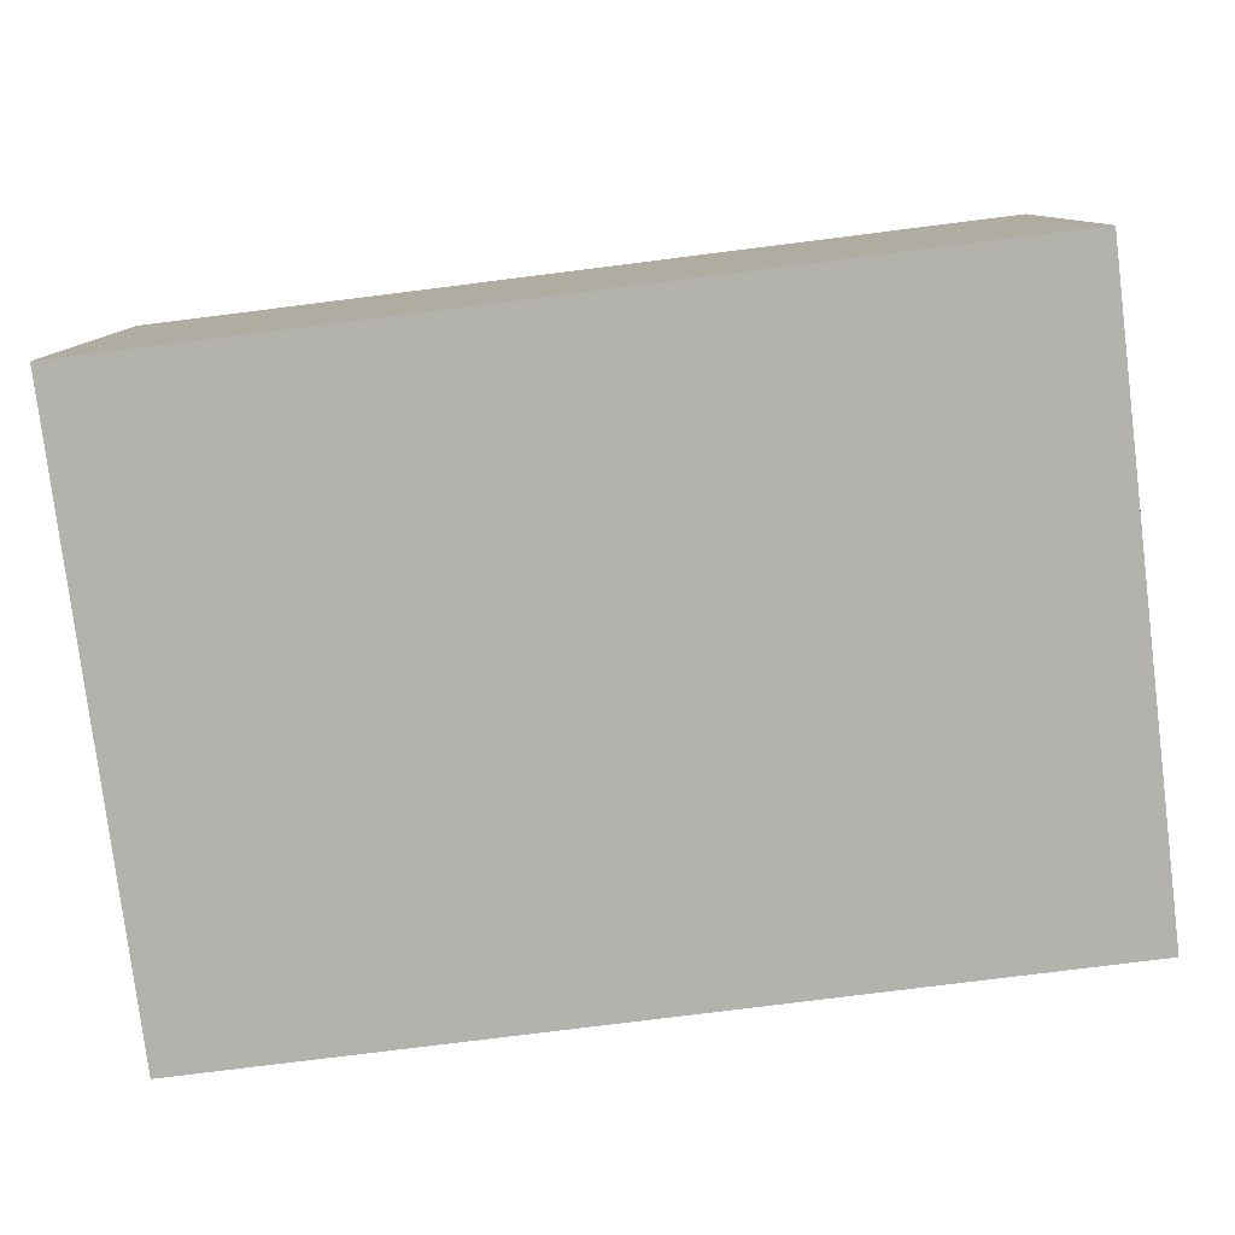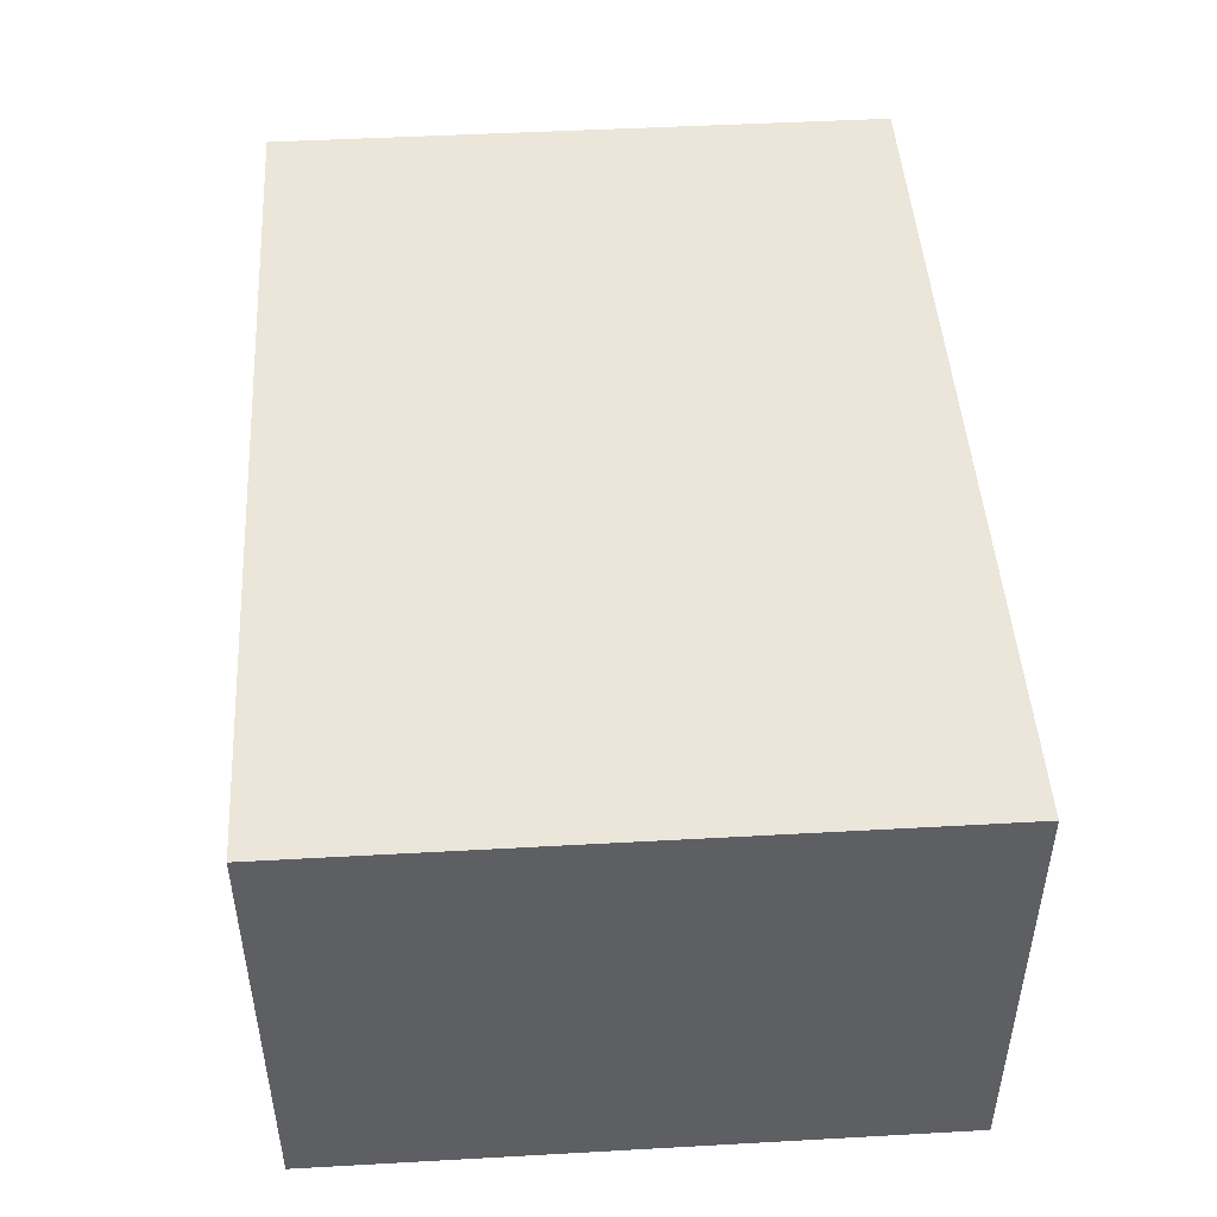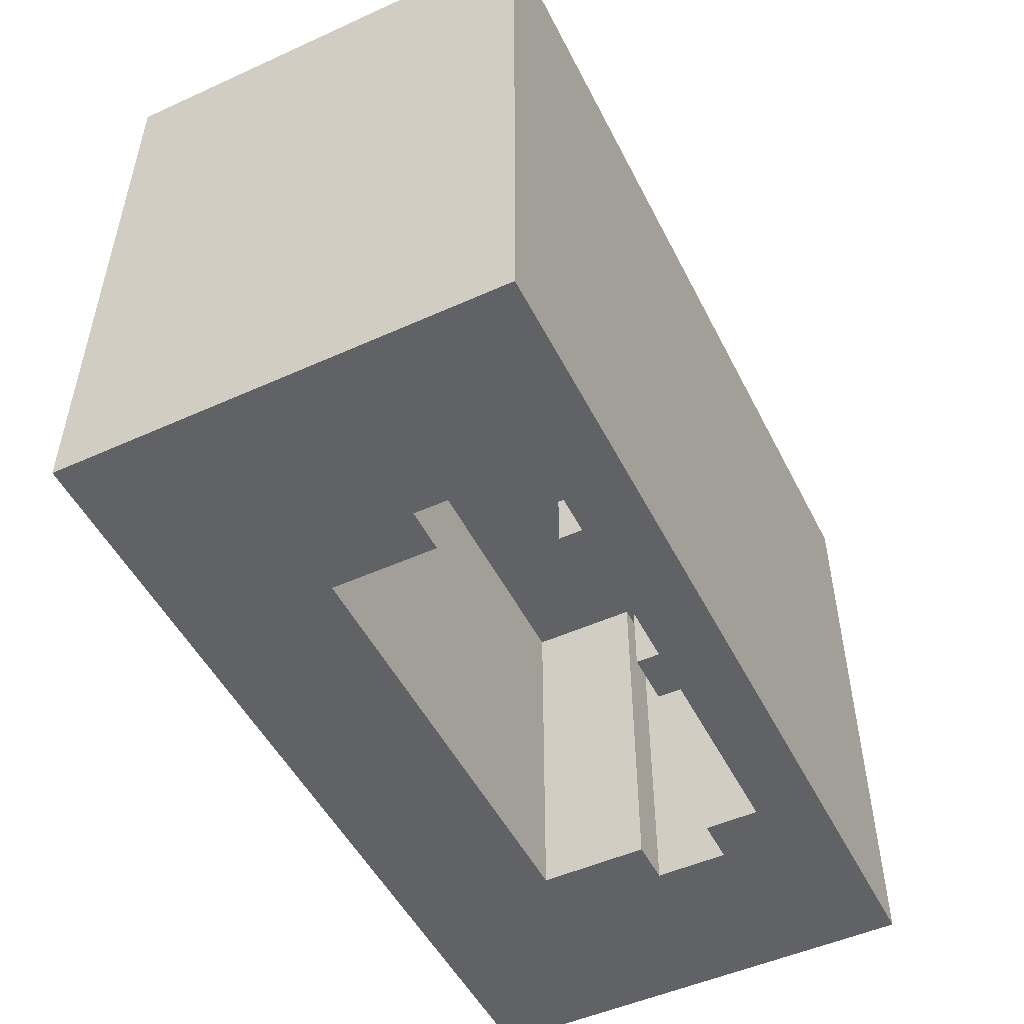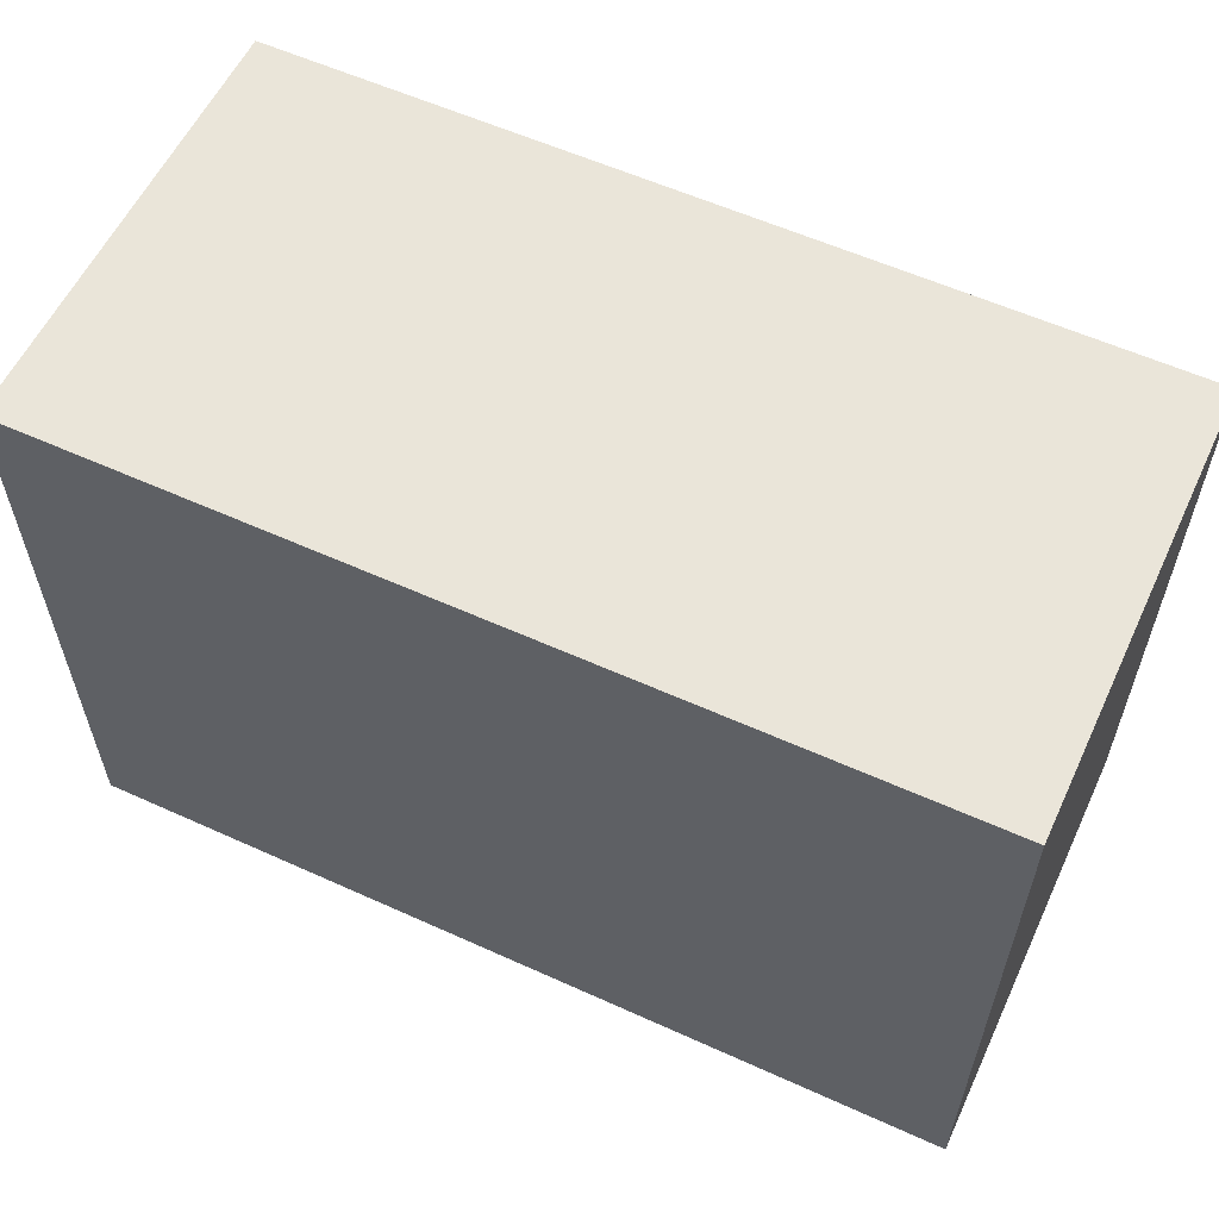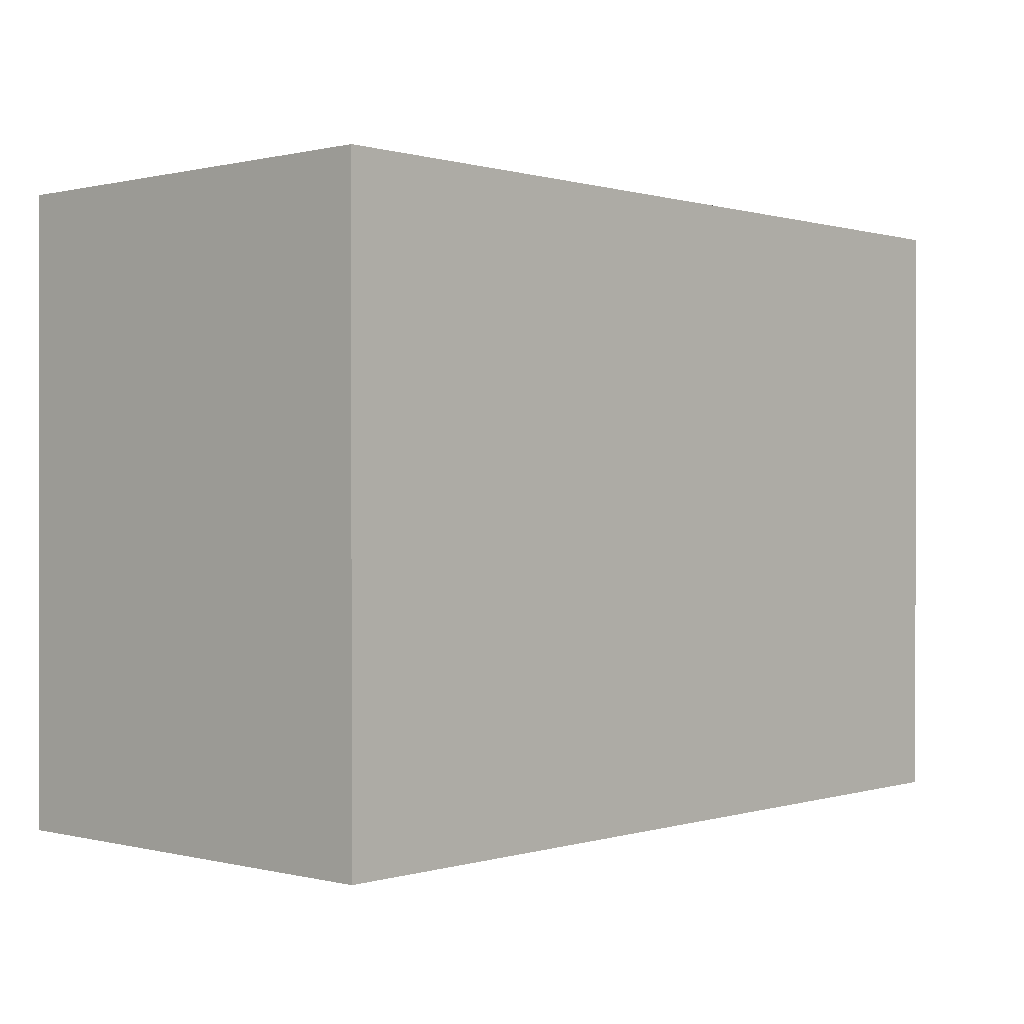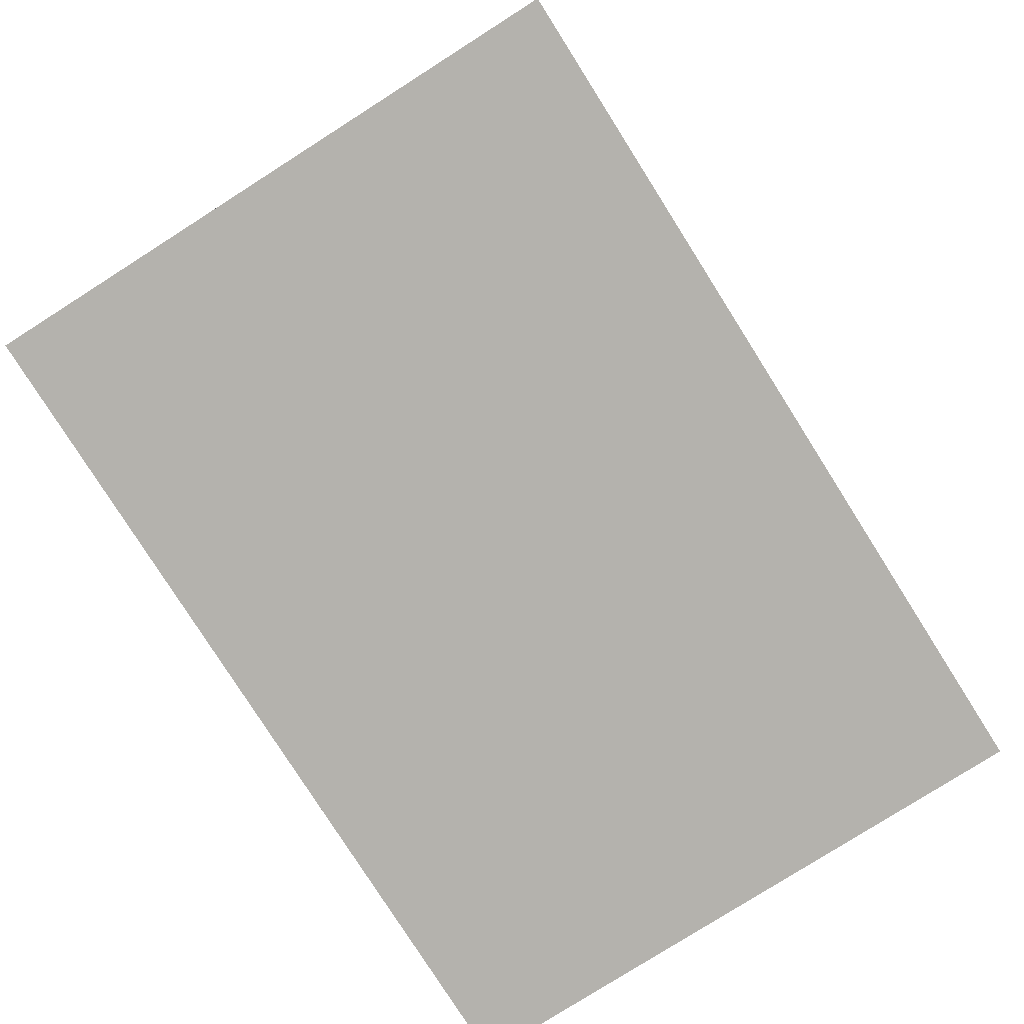
<metadata>
{"format":"obj","ext":"obj","renderer":"f3d","projection":"perspective","resolution":1024,"background":"white","views":[{"elev":-79.5,"azim":7.1,"up":"+Y"},{"elev":47.1,"azim":-93.6,"up":"+Y"},{"elev":-50.5,"azim":-63.7,"up":"+Z"},{"elev":58.2,"azim":-154.9,"up":"+Z"},{"elev":0.3,"azim":-47.7,"up":"+Z"},{"elev":-79.5,"azim":-57.6,"up":"+Y"}]}
</metadata>
<code>
v 0.15 0.005 0.2
v 0.15 0.005 0
v 0.15 -0.035 0
v 0.15 -0.035 0.2
v 0.15 -0.035 0.2
v 0.15 -0.035 0
v 0.125 -0.035 0
v 0.125 -0.035 0.2
v 0.15 0.005 0
v 0.15 0.005 0.2
v 0.125 0.005 0.2
v 0.125 0.005 0
v 0.15 0.005 0.2
v 0.15 -0.035 0.2
v 0.125 -0.035 0.2
v 0.125 0.005 0.2
v -0.25 0.15 0.35
v 0.25 0.15 0.35
v 0.25 -0.1 0.35
v -0.25 -0.1 0.35
v -0.25 0.15 0.35
v -0.25 0.15 0
v 0.25 0.15 0
v 0.25 0.15 0.35
v -0.25 -0.1 0.35
v -0.25 -0.1 0
v -0.25 0.15 0
v -0.25 0.15 0.35
v 0.25 -0.1 0.35
v 0.25 -0.1 0
v -0.25 -0.1 0
v -0.25 -0.1 0.35
v 0.25 0.15 0.35
v 0.25 0.15 0
v 0.25 -0.1 0
v 0.25 -0.1 0.35
v 0.125 0.065 0.2
v 0.125 -0.065 0.2
v -0.125 -0.065 0.2
v -0.125 0.065 0.2
v 0.125 0.065 0.2
v -0.125 0.065 0.2
v -0.125 0.065 0
v 0.125 0.065 0
v -0.125 -0.065 0.2
v 0.125 -0.065 0.2
v 0.125 -0.065 0
v -0.125 -0.065 0
v -0.15 0.005 0.2
v -0.15 0.005 0
v -0.15 -0.035 0
v -0.15 -0.035 0.2
v -0.15 -0.035 0.2
v -0.15 -0.035 0
v -0.125 -0.035 0
v -0.125 -0.035 0.2
v -0.15 0.005 0
v -0.15 0.005 0.2
v -0.125 0.005 0.2
v -0.125 0.005 0
v -0.15 0.005 0.2
v -0.15 -0.035 0.2
v -0.125 -0.035 0.2
v -0.125 0.005 0.2
v -0.065 -0.035 0.05
v -0.035 -0.035 0.05
v -0.035 -0.035 0.2
v -0.065 -0.035 0.2
v -0.065 -0.035 0.05
v -0.065 -0.065 0.05
v -0.035 -0.065 0.05
v -0.035 -0.035 0.05
v -0.065 -0.035 0.2
v -0.065 -0.065 0.2
v -0.065 -0.065 0.05
v -0.065 -0.035 0.05
v -0.035 -0.035 0.05
v -0.035 -0.065 0.05
v -0.035 -0.065 0.2
v -0.035 -0.035 0.2
v 0.035 -0.035 0.05
v 0.065 -0.035 0.05
v 0.065 -0.035 0.2
v 0.035 -0.035 0.2
v 0.035 -0.035 0.05
v 0.035 -0.065 0.05
v 0.065 -0.065 0.05
v 0.065 -0.035 0.05
v 0.035 -0.035 0.2
v 0.035 -0.065 0.2
v 0.035 -0.065 0.05
v 0.035 -0.035 0.05
v 0.065 -0.035 0.05
v 0.065 -0.065 0.05
v 0.065 -0.065 0.2
v 0.065 -0.035 0.2
v -0.125 0.065 0
v -0.125 0.065 0.2
v -0.125 0.004999 0.2
v -0.125 0.004999 0
v -0.125 -0.035 0
v -0.125 -0.035 0.2
v -0.125 -0.065 0.2
v -0.125 -0.065 0
v 0.125 0.004999 0
v 0.125 0.004999 0.2
v 0.125 0.065 0.2
v 0.125 0.065 0
v 0.125 -0.065 0
v 0.125 -0.065 0.2
v 0.125 -0.035 0.2
v 0.125 -0.035 0
v -0.125 0.065 0
v -0.125 0.005 0
v -0.15 0.005 0
v -0.25 0.15 0
v -0.25 0.15 0
v -0.15 0.005 0
v -0.15 -0.035 0
v -0.25 -0.1 0
v -0.125 -0.065 0
v -0.25 -0.1 0
v -0.15 -0.035 0
v -0.125 -0.035 0
v 0.15 0.005 0
v 0.125 0.005 0
v 0.125 0.065 0
v 0.25 0.15 0
v 0.15 -0.035 0
v 0.15 0.005 0
v 0.25 0.15 0
v 0.25 -0.1 0
v 0.15 -0.035 0
v 0.25 -0.1 0
v 0.125 -0.065 0
v 0.125 -0.035 0
v -0.125 0.065 0
v -0.25 0.15 0
v 0.25 0.15 0
v 0.125 0.065 0
v -0.25 -0.1 0
v -0.125 -0.065 0
v 0.125 -0.065 0
v 0.25 -0.1 0
g mesh7471887
f 1 2 3
f 3 4 1
g mesh7471888
f 5 6 7
f 7 8 5
g mesh7471889
f 9 10 11
f 11 12 9
g mesh7471890
f 13 14 15
f 15 16 13
g mesh7471892
f 17 19 18
f 19 17 20
f 21 23 22
f 23 21 24
f 25 27 26
f 27 25 28
f 29 31 30
f 31 29 32
f 33 35 34
f 35 33 36
g mesh7471894
f 37 38 39
f 39 40 37
g mesh7471895
f 41 42 43
f 43 44 41
g mesh7471896
f 45 46 47
f 47 48 45
g mesh7471898
f 49 51 50
f 51 49 52
g mesh7471899
f 53 55 54
f 55 53 56
g mesh7471900
f 57 59 58
f 59 57 60
g mesh7471901
f 61 63 62
f 63 61 64
g mesh7471903
f 65 67 66
f 67 65 68
f 69 71 70
f 71 69 72
f 73 75 74
f 75 73 76
f 77 79 78
f 79 77 80
g mesh7471905
f 81 83 82
f 83 81 84
f 85 87 86
f 87 85 88
f 89 91 90
f 91 89 92
f 93 95 94
f 95 93 96
g mesh7471907
f 97 98 99
f 99 100 97
g mesh7471909
f 101 102 103
f 103 104 101
g mesh7471911
f 105 106 107
f 107 108 105
g mesh7471913
f 109 110 111
f 111 112 109
f 113 114 115
f 115 116 113
f 117 118 119
f 119 120 117
f 121 122 123
f 123 124 121
f 125 126 127
f 127 128 125
f 129 130 131
f 131 132 129
f 133 134 135
f 135 136 133
f 137 138 139
f 139 140 137
f 141 142 143
f 143 144 141

</code>
